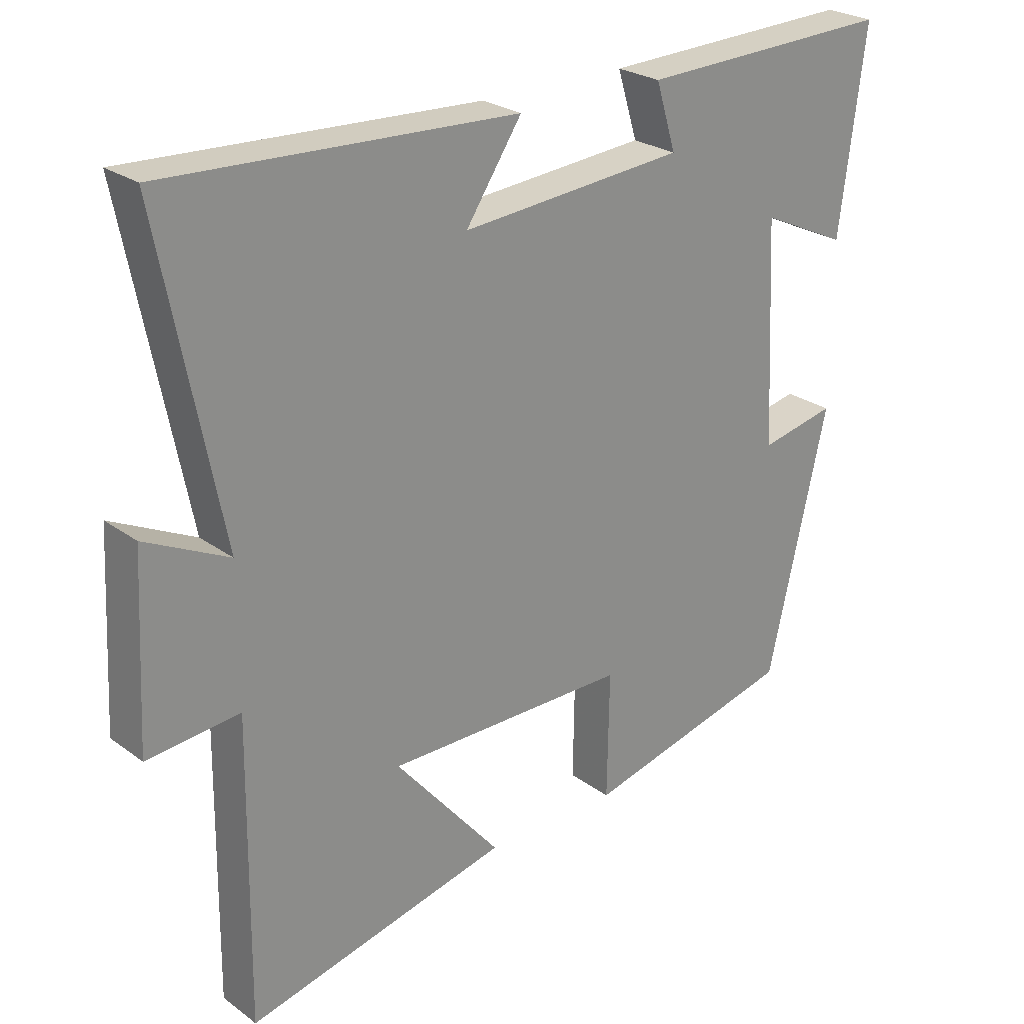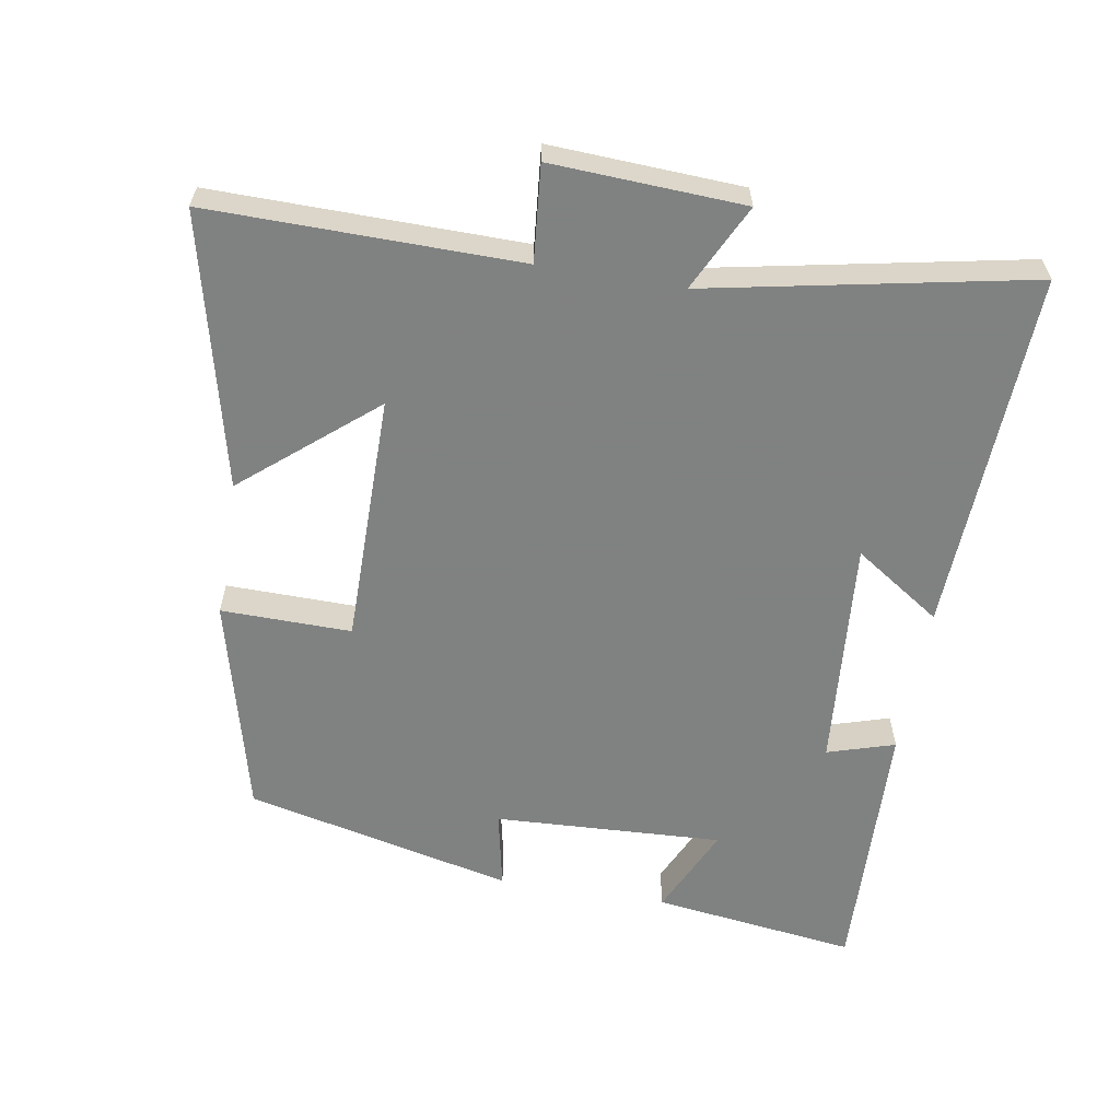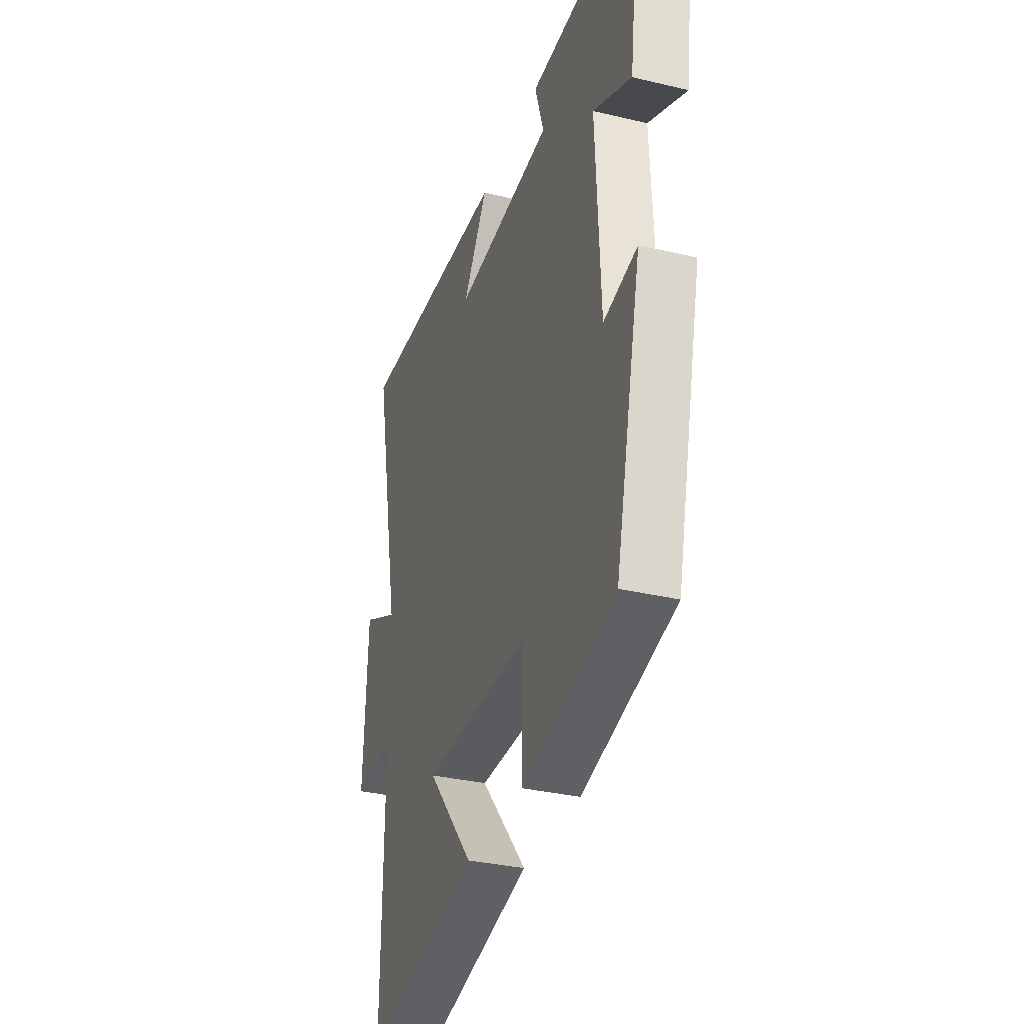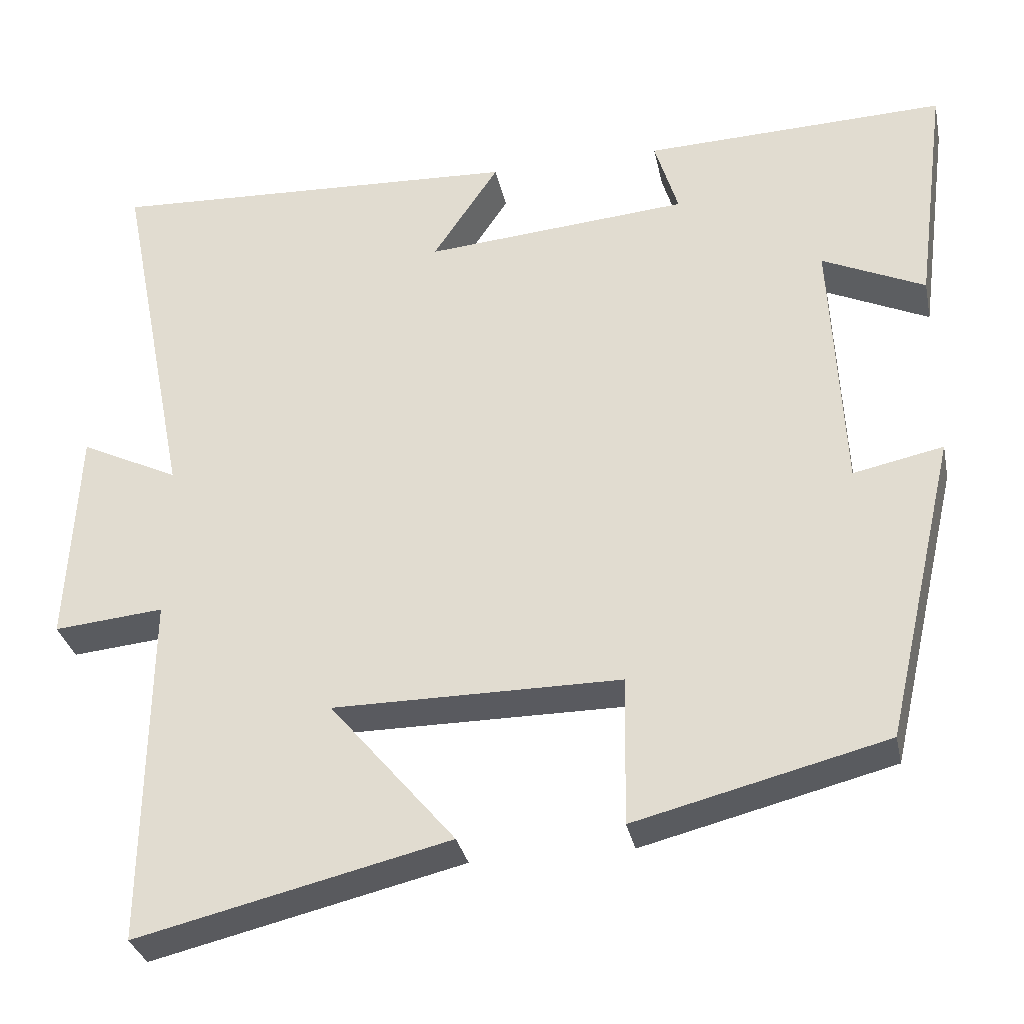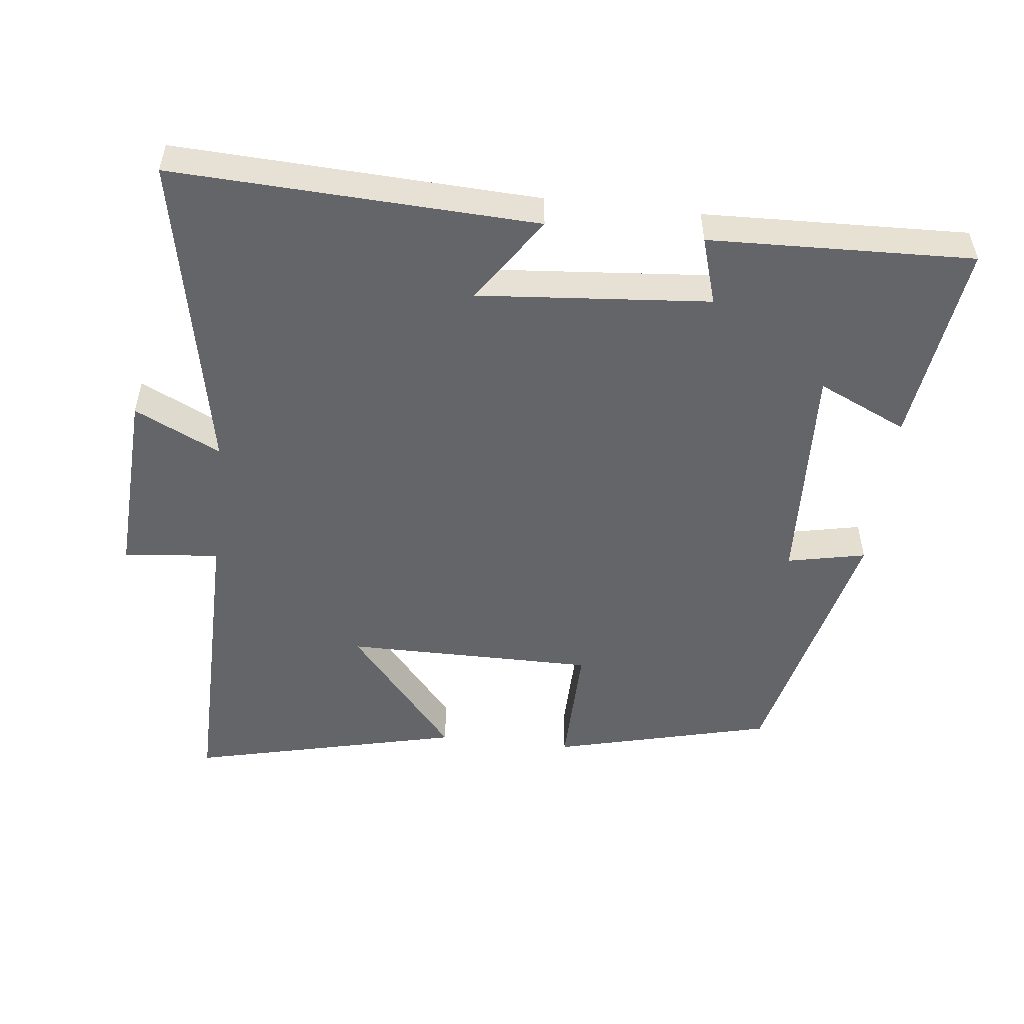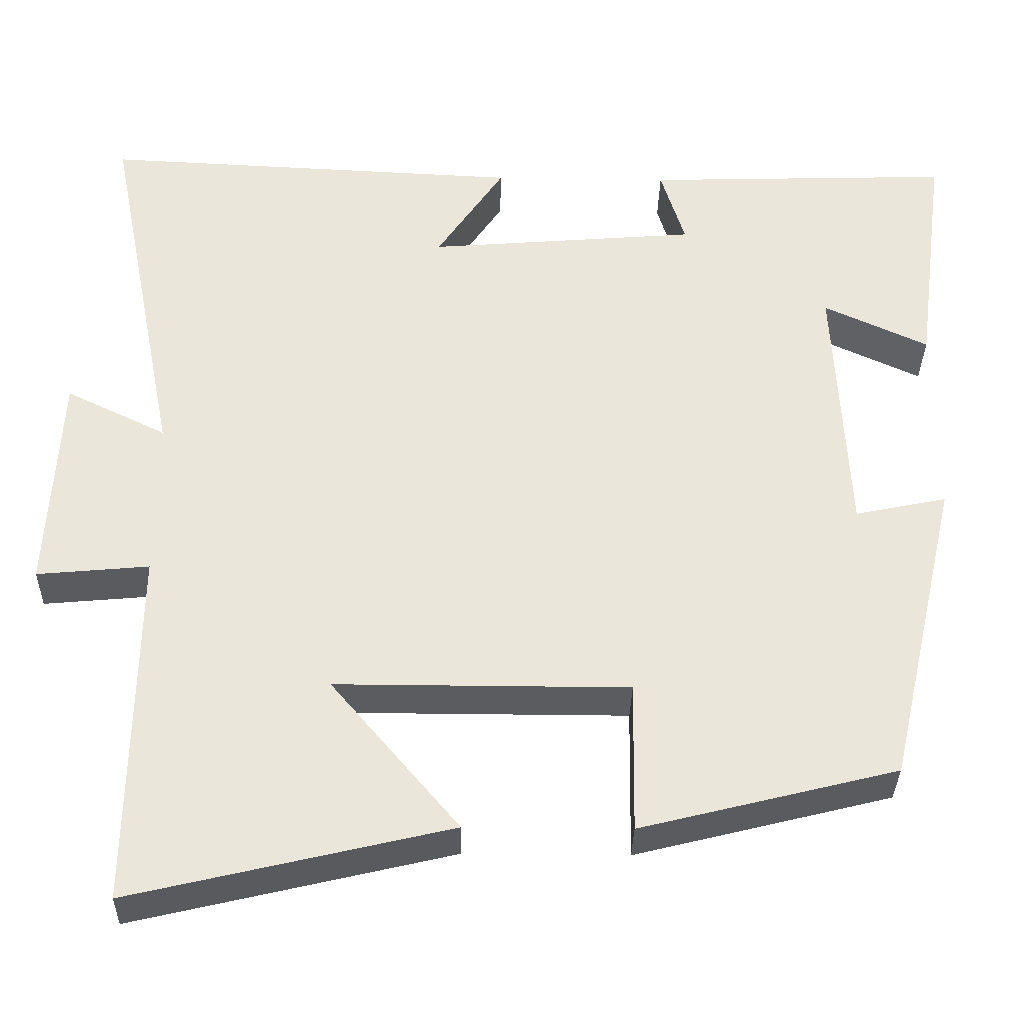
<metadata>
{"format":"obj","ext":"obj","renderer":"f3d","projection":"perspective","resolution":1024,"background":"white","views":[{"elev":25.3,"azim":-40.6,"up":"+Z"},{"elev":-60.3,"azim":-99.6,"up":"+Y"},{"elev":-32.9,"azim":71.8,"up":"+Z"},{"elev":-31.9,"azim":11.7,"up":"+Z"},{"elev":-51.4,"azim":-6.5,"up":"+Y"},{"elev":-33.8,"azim":-1.2,"up":"+Z"}]}
</metadata>
<code>
v -0.505 0.07 -0.594
v -0.5 0.07 -0.146
v -0.639 0.07 -0.159
v -0.625 0.07 0.119
v -0.5 0.07 0.058
v -0.592 0.07 0.524
v -0.066 0.07 0.5
v -0.15 0.07 0.374
v 0.186 0.07 0.402
v 0.156 0.07 0.5
v 0.539 0.07 0.513
v 0.5 0.07 0.217
v 0.37 0.07 0.277
v 0.386 0.07 -0.055
v 0.5 0.07 -0.031
v 0.41 0.07 -0.42
v 0.092 0.07 -0.5
v 0.095 0.07 -0.311
v -0.269 0.07 -0.311
v -0.11 0.07 -0.5
v -0.505 0 -0.594
v -0.5 0 -0.146
v -0.639 0 -0.159
v -0.625 0 0.119
v -0.5 0 0.058
v -0.592 0 0.524
v -0.066 0 0.5
v -0.15 0 0.374
v 0.186 0 0.402
v 0.156 0 0.5
v 0.539 0 0.513
v 0.5 0 0.217
v 0.37 0 0.277
v 0.386 0 -0.055
v 0.5 0 -0.031
v 0.41 0 -0.42
v 0.092 0 -0.5
v 0.095 0 -0.311
v -0.269 0 -0.311
v -0.11 0 -0.5
f 19 20 1 2
f 18 19 2
f 15 16 17 18
f 14 15 18
f 13 14 18 2
f 10 11 12 13
f 9 10 13
f 8 9 13 2
f 5 6 7 8
f 5 8 2 3
f 3 4 5
f 22 21 40 39
f 22 39 38
f 38 37 36 35
f 38 35 34
f 22 38 34 33
f 33 32 31 30
f 33 30 29
f 22 33 29 28
f 28 27 26 25
f 23 22 28 25
f 25 24 23
f 1 21 22 2
f 2 22 23 3
f 3 23 24 4
f 4 24 25 5
f 5 25 26 6
f 6 26 27 7
f 7 27 28 8
f 8 28 29 9
f 9 29 30 10
f 10 30 31 11
f 11 31 32 12
f 12 32 33 13
f 13 33 34 14
f 14 34 35 15
f 15 35 36 16
f 16 36 37 17
f 17 37 38 18
f 18 38 39 19
f 19 39 40 20
f 20 40 21 1

</code>
